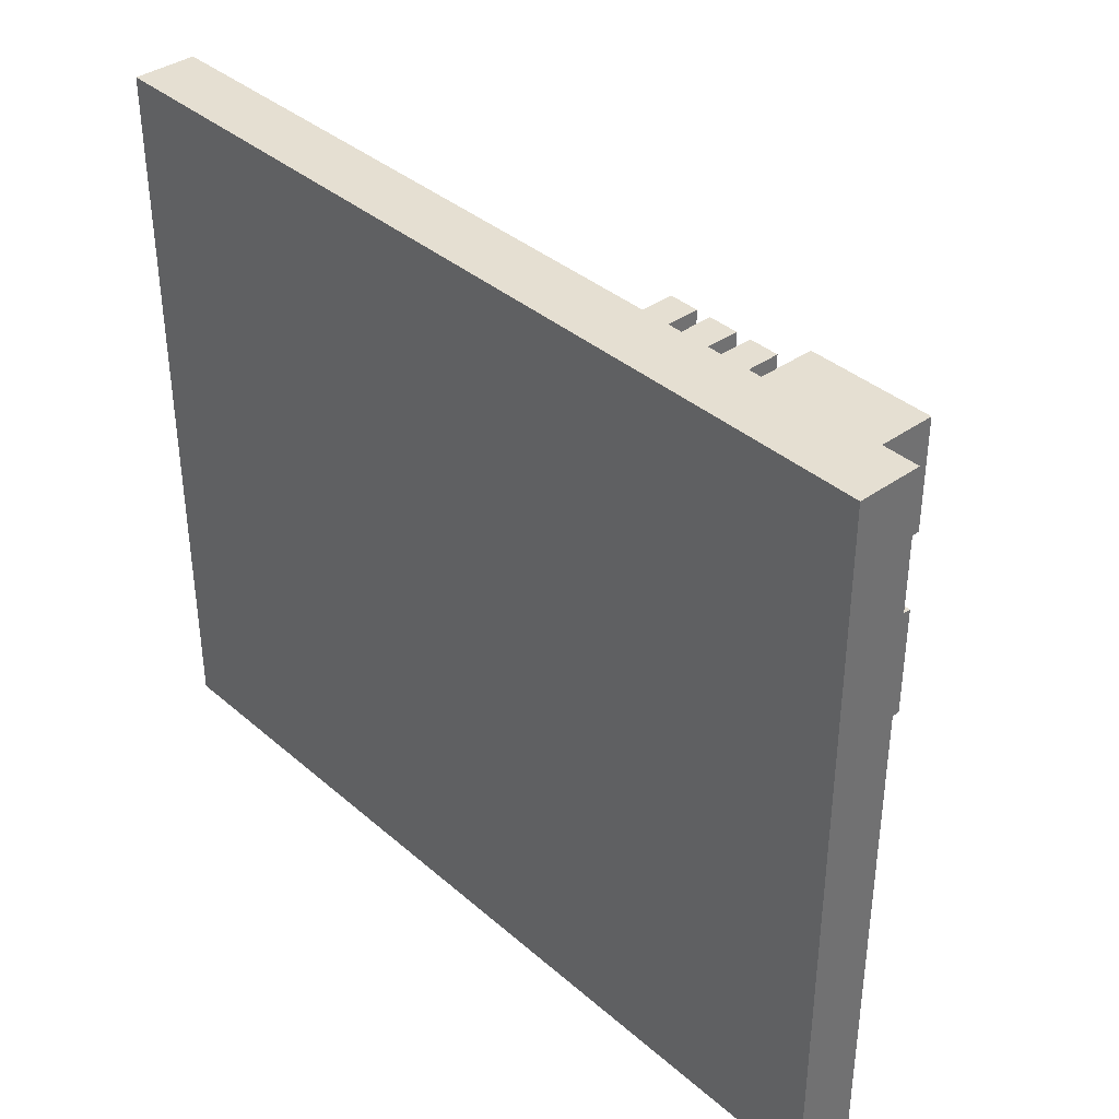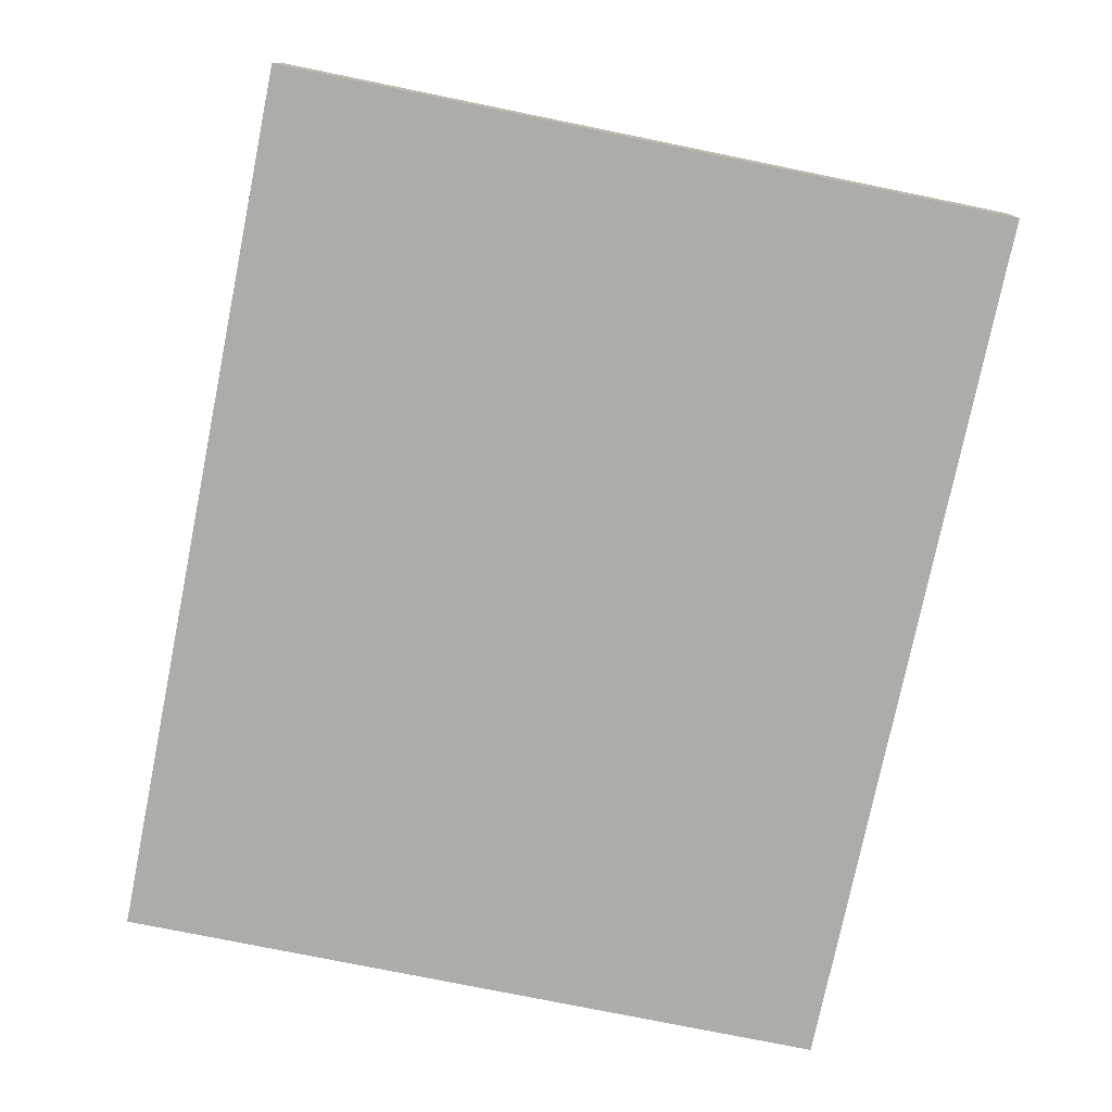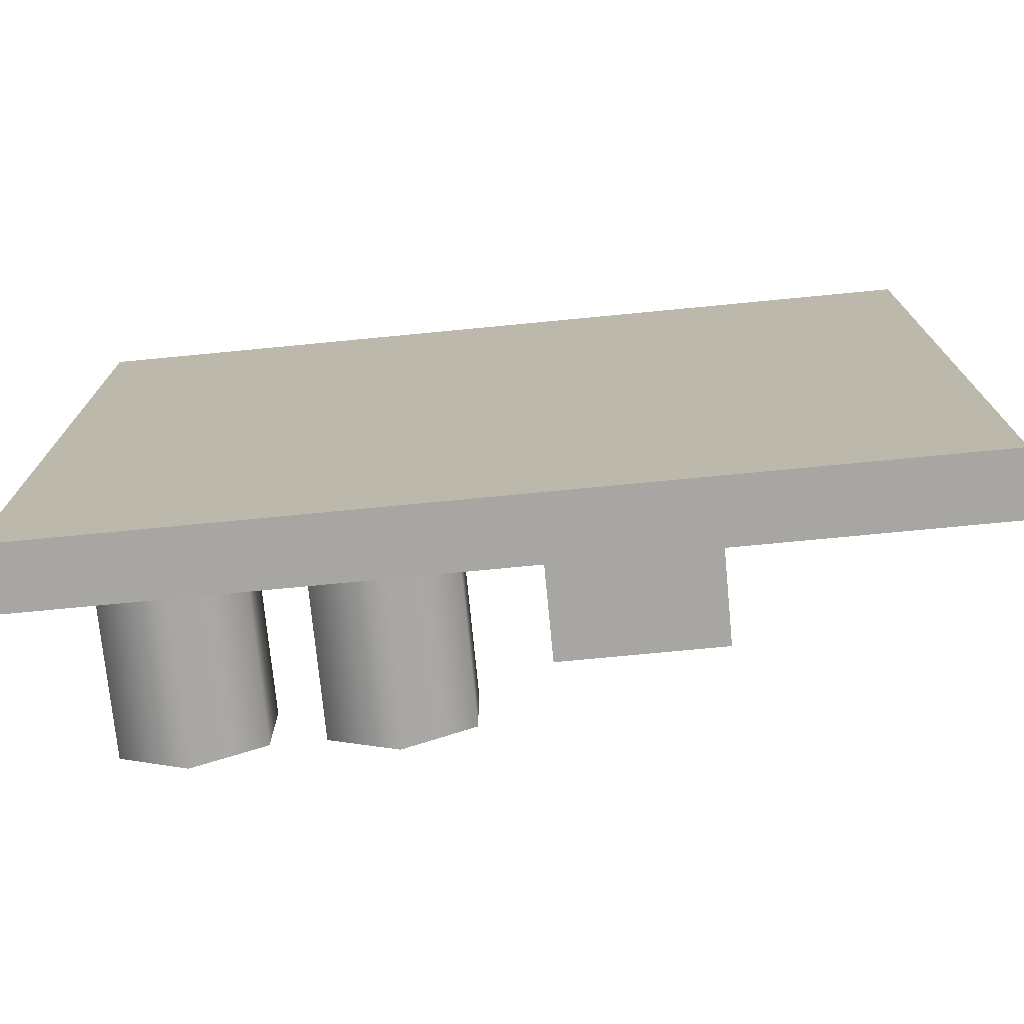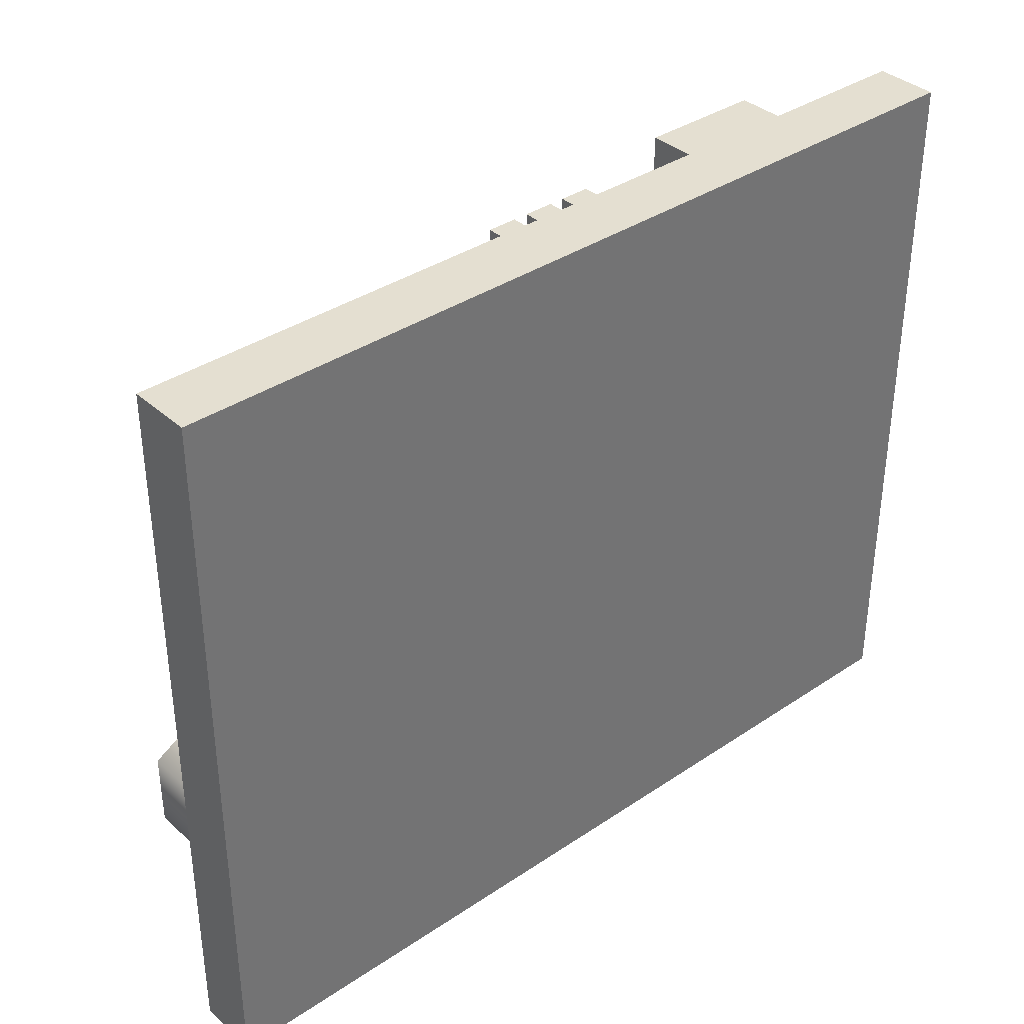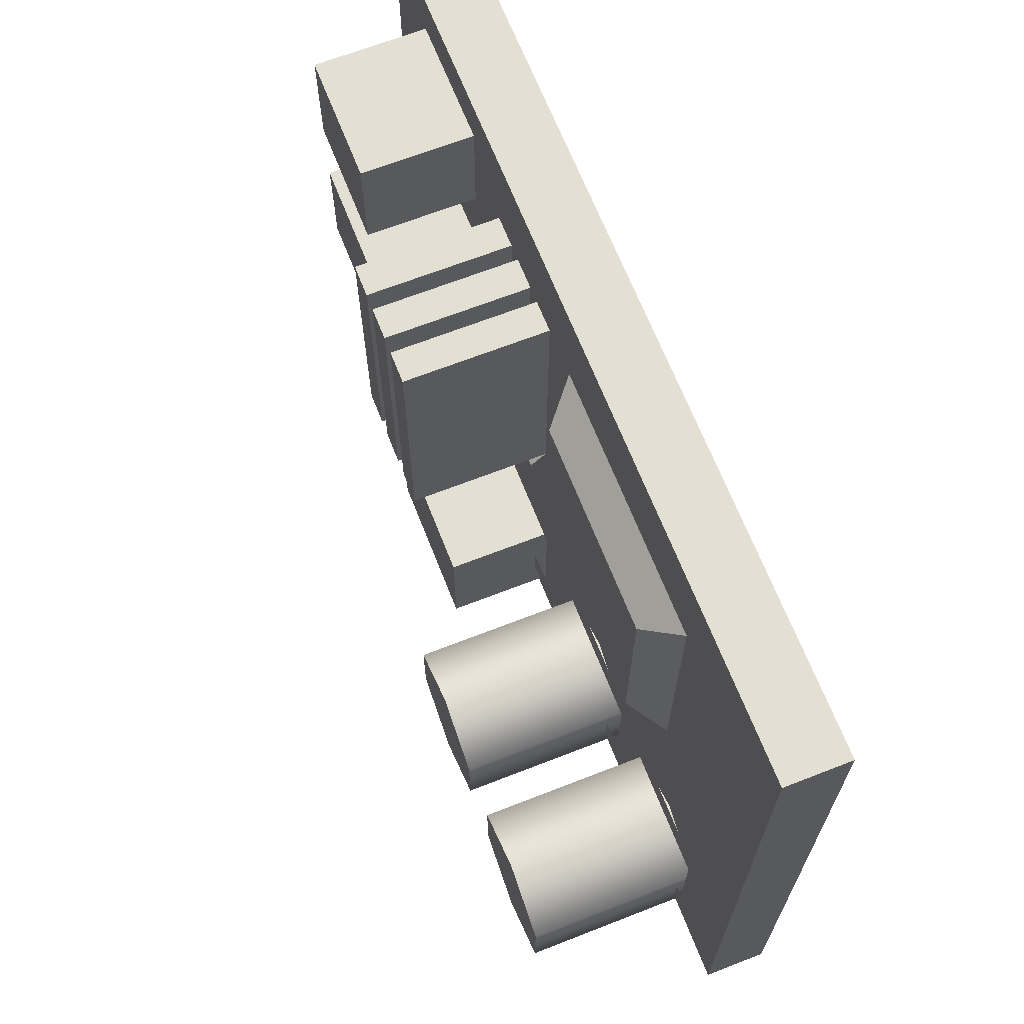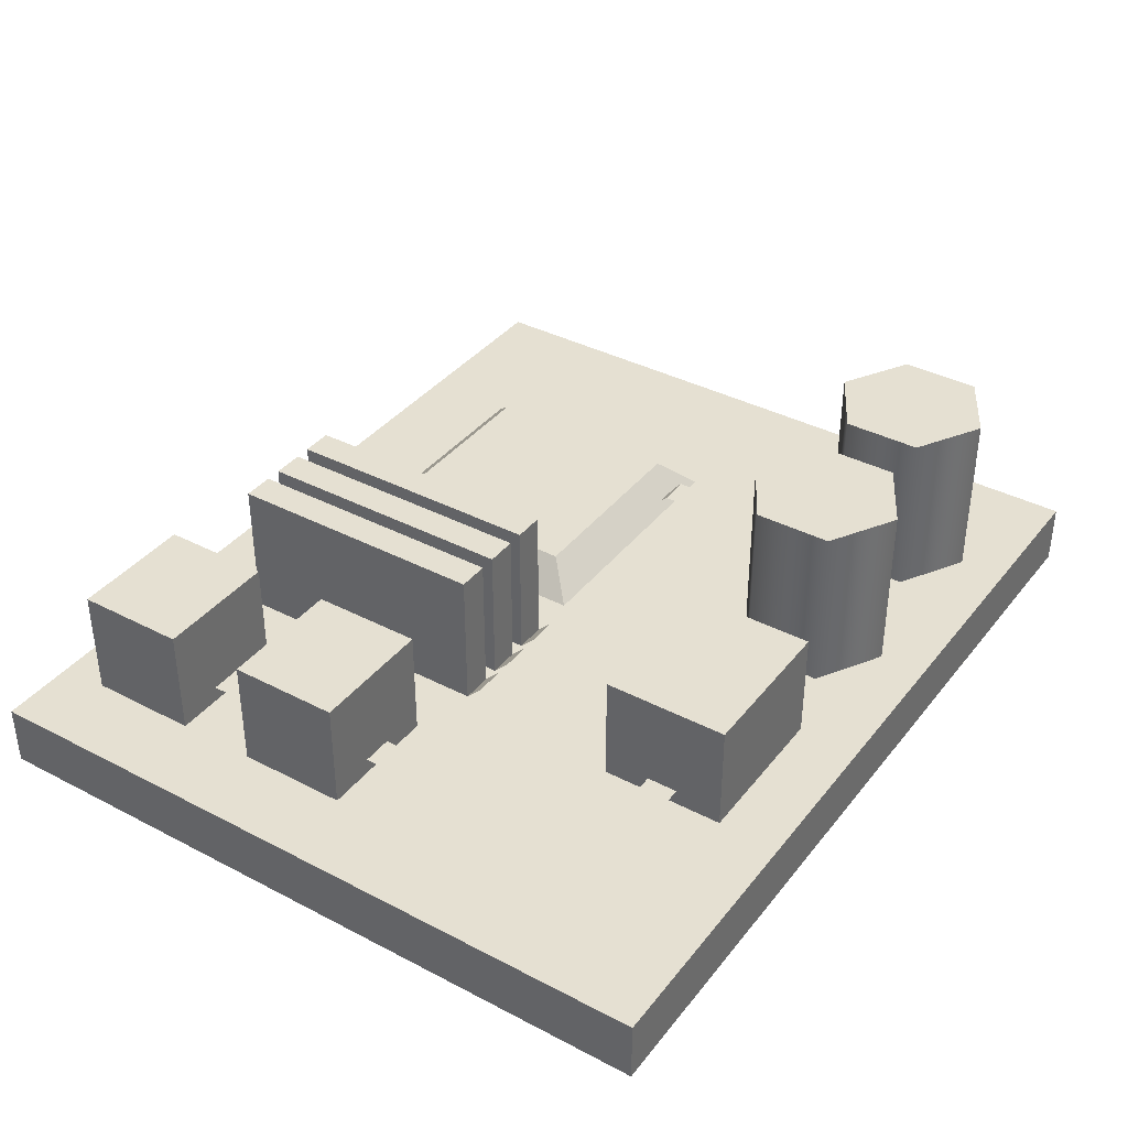
<metadata>
{"format":"obj","ext":"obj","renderer":"f3d","projection":"perspective","resolution":1024,"background":"white","views":[{"elev":37.5,"azim":47.7,"up":"+Z"},{"elev":-76.6,"azim":78.5,"up":"+Y"},{"elev":-74.0,"azim":5.5,"up":"+Z"},{"elev":36.6,"azim":-41.1,"up":"+Z"},{"elev":66.9,"azim":-111.4,"up":"+Z"},{"elev":37.7,"azim":123.6,"up":"+Y"}]}
</metadata>
<code>
o advanced_circuit_advanced_circuit_item
v 0.115 0.02 0.04
v 0.115 0.055 0.04
v 0.075 0.055 0.04
v 0.075 0.02 0.04
v 0.075 0.02 0.005
v 0.075 0.055 0.005
v 0.115 0.055 0.005
v 0.115 0.02 0.005
v 0.115 0.02 0.065
v 0.115 0.055 0.065
v 0.075 0.055 0.065
v 0.075 0.02 0.065
v 0.075 0.02 0.1
v 0.075 0.055 0.1
v 0.115 0.055 0.1
v 0.115 0.02 0.1
v -0.14 -0 0.115
v 0.14 -0 0.115
v -0.14 -0 -0.115
v 0.14 -0 -0.115
v -0.14 0.02 0.115
v 0.14 0.02 0.115
v -0.14 0.02 -0.115
v 0.14 0.02 -0.115
v -0.095 0.02 -0.1
v -0.1167 0.02 -0.0875
v -0.1167 0.02 -0.0625
v -0.095 0.02 -0.05
v -0.07335 0.02 -0.0625
v -0.07335 0.02 -0.0875
v -0.095 0.075 -0.1
v -0.1167 0.075 -0.0875
v -0.1167 0.075 -0.0625
v -0.095 0.075 -0.05
v -0.07335 0.075 -0.0625
v -0.07335 0.075 -0.0875
v -0.035 0.02 -0.1
v -0.05665 0.02 -0.0875
v -0.05665 0.02 -0.0625
v -0.035 0.02 -0.05
v -0.01335 0.02 -0.0625
v -0.01335 0.02 -0.0875
v -0.035 0.075 -0.1
v -0.05665 0.075 -0.0875
v -0.05665 0.075 -0.0625
v -0.035 0.075 -0.05
v -0.01335 0.075 -0.0625
v -0.01335 0.075 -0.0875
v -0 0.02 0.085
v -0.01 0.03 0.075
v -0.075 0.03 0.075
v -0.085 0.02 0.085
v -0.085 0.02 -0
v -0.075 0.03 0.01
v -0.01 0.03 0.01
v -0 0.02 -0
v 0.025 0.02 -0
v 0.025 0.065 -0
v 0.015 0.065 -0
v 0.015 0.02 -0
v 0.015 0.02 0.085
v 0.015 0.065 0.085
v 0.025 0.065 0.085
v 0.025 0.02 0.085
v 0.04 0.02 -0
v 0.04 0.065 -0
v 0.03 0.065 -0
v 0.03 0.02 -0
v 0.03 0.02 0.085
v 0.03 0.065 0.085
v 0.04 0.065 0.085
v 0.04 0.02 0.085
v 0.055 0.02 -0
v 0.055 0.065 -0
v 0.045 0.065 -0
v 0.045 0.02 -0
v 0.045 0.02 0.085
v 0.045 0.065 0.085
v 0.055 0.065 0.085
v 0.055 0.02 0.085
v -0.075 0.02 0.005
v -0.065 0.02 0.005
v -0.075 0.025 -0
v -0.065 0.025 -0
v -0.075 0.025 -0.025
v -0.065 0.025 -0.025
v -0.12 0.025 -0.035
v -0.01 0.025 -0.035
v -0.13 0.025 -0.025
v -0.12 0.025 -0.07
v -0.13 0.025 -0.08
v -0.01 0.025 -0.07
v -0 0.025 -0.07
v 0.08 0.025 -0.08
v -0 0.025 -0.035
v 0.015 0.025 -0.025
v 0.025 0.025 -0.025
v 0.015 0.025 -0.005
v 0.025 0.025 -0.005
v 0.015 0.02 -0
v 0.025 0.02 -0
v 0.03 0.025 -0.025
v 0.07 0.025 -0.035
v 0.04 0.025 -0.025
v 0.03 0.025 -0.005
v 0.04 0.025 -0.005
v 0.03 0.02 -0
v 0.04 0.02 -0
v 0.045 0.025 -0.025
v 0.055 0.025 -0.025
v 0.045 0.025 -0.005
v 0.055 0.025 -0.005
v 0.045 0.02 -0
v 0.055 0.02 -0
v 0.1 0.025 -0.035
v 0.09 0.025 -0.025
v 0.09 0.025 0.065
v 0.1 0.025 0.065
v 0.06 0.02 -0.055
v 0.06 0.055 -0.055
v 0.01 0.055 -0.055
v 0.01 0.02 -0.055
v 0.01 0.02 -0.095
v 0.01 0.055 -0.095
v 0.06 0.055 -0.095
v 0.06 0.02 -0.095
v 0.07 0.025 -0.07
v 0.08 0.025 -0.035
f 17 19 20 18
f 21 22 24 23
f 18 20 24 22
f 19 17 21 23
f 20 19 23 24
f 17 18 22 21
f 81 82 84 83
f 83 84 86 85
f 85 86 88 87
f 85 87 89
f 89 87 90 91
f 91 90 92
f 91 92 93 94
f 93 92 88 95
f 95 88 86 96
f 95 96 97
f 97 96 98 99
f 99 98 100 101
f 95 97 102
f 95 102 104 103
f 104 102 105 106
f 106 105 107 108
f 103 104 109
f 103 109 110
f 110 109 111 112
f 112 111 113 114
f 103 110 116
f 115 116 117 118
f 103 116 128
f 94 93 127
f 115 128 116
f 127 103 128 94
f 58 57 60 59
f 62 59 60 61
f 64 57 58 63
f 63 58 59 62
f 62 61 64 63
f 66 65 68 67
f 70 67 68 69
f 72 65 66 71
f 71 66 67 70
f 70 69 72 71
f 74 73 76 75
f 78 75 76 77
f 80 73 74 79
f 79 74 75 78
f 78 77 80 79
f 50 55 54 51
f 51 54 53 52
f 55 56 53 54
f 51 52 49 50
f 49 56 55 50
f 2 7 6 3
f 10 9 12 11
f 3 6 5 4
f 14 11 12 13
f 16 9 10 15
f 7 8 5 6
f 15 10 11 14
f 14 13 16 15
f 3 4 1 2
f 1 8 7 2
f 120 125 124 121
f 121 124 123 122
f 125 126 123 124
f 121 122 119 120
f 119 126 125 120
f 25 31 36 30
f 29 35 34 28
f 27 33 32 26
f 30 36 35 29
f 28 34 33 27
f 26 32 31 25
f 34 35 36 33
f 31 32 33 36
f 37 43 48 42
f 41 47 46 40
f 39 45 44 38
f 42 48 47 41
f 40 46 45 39
f 38 44 43 37
f 46 47 48 45
f 43 44 45 48

</code>
